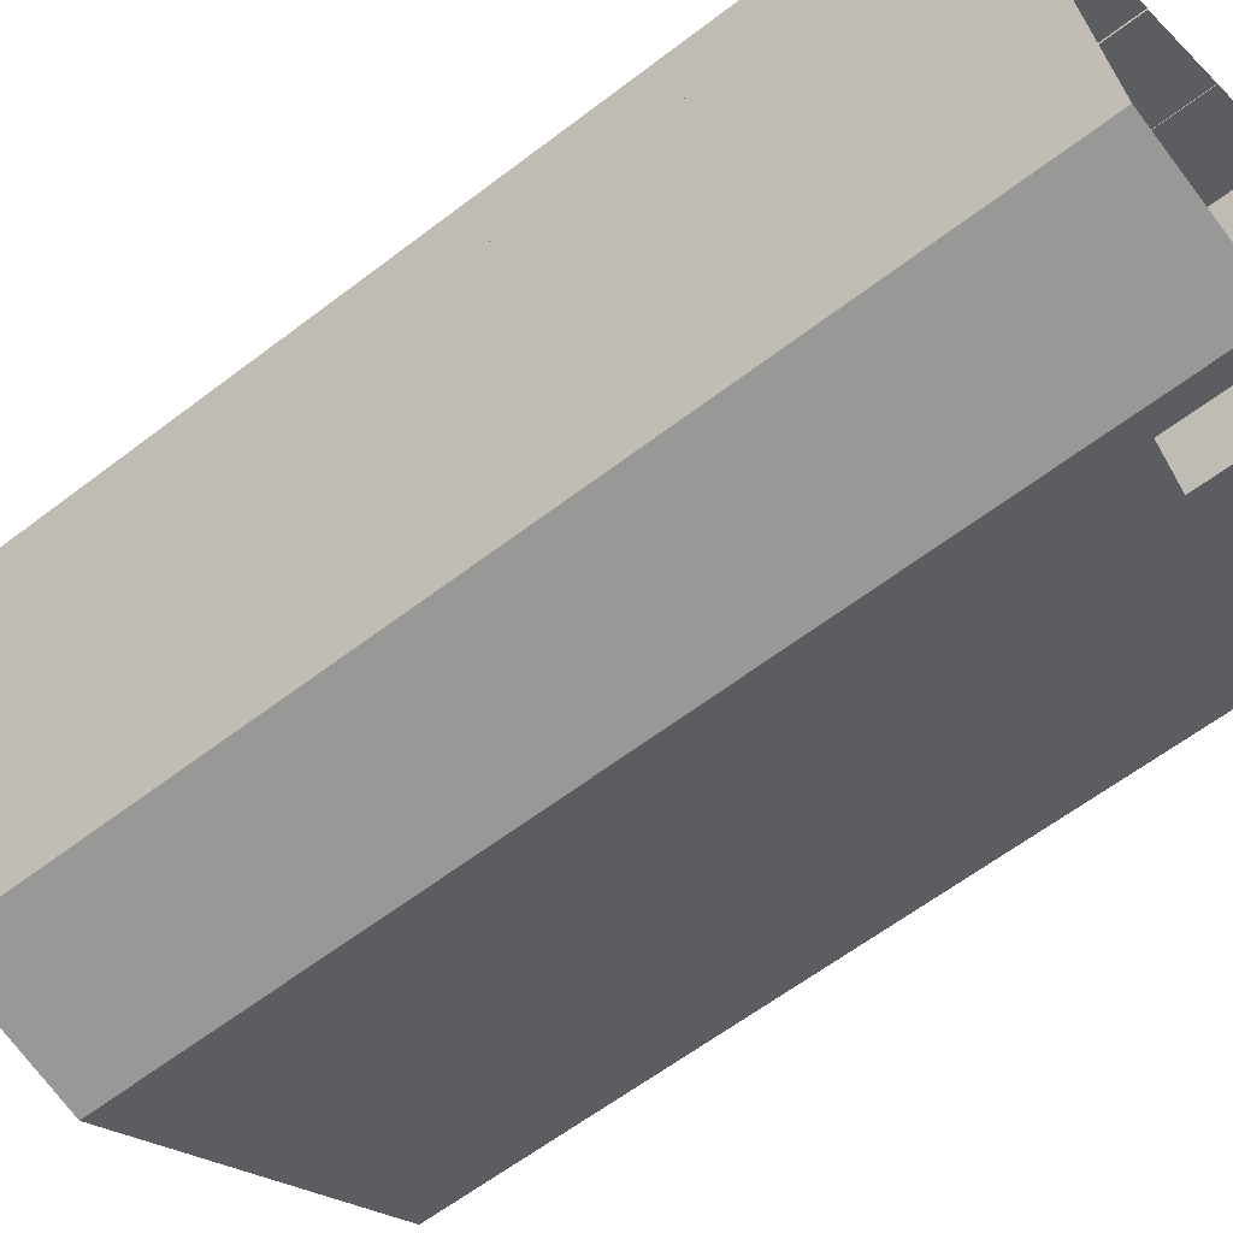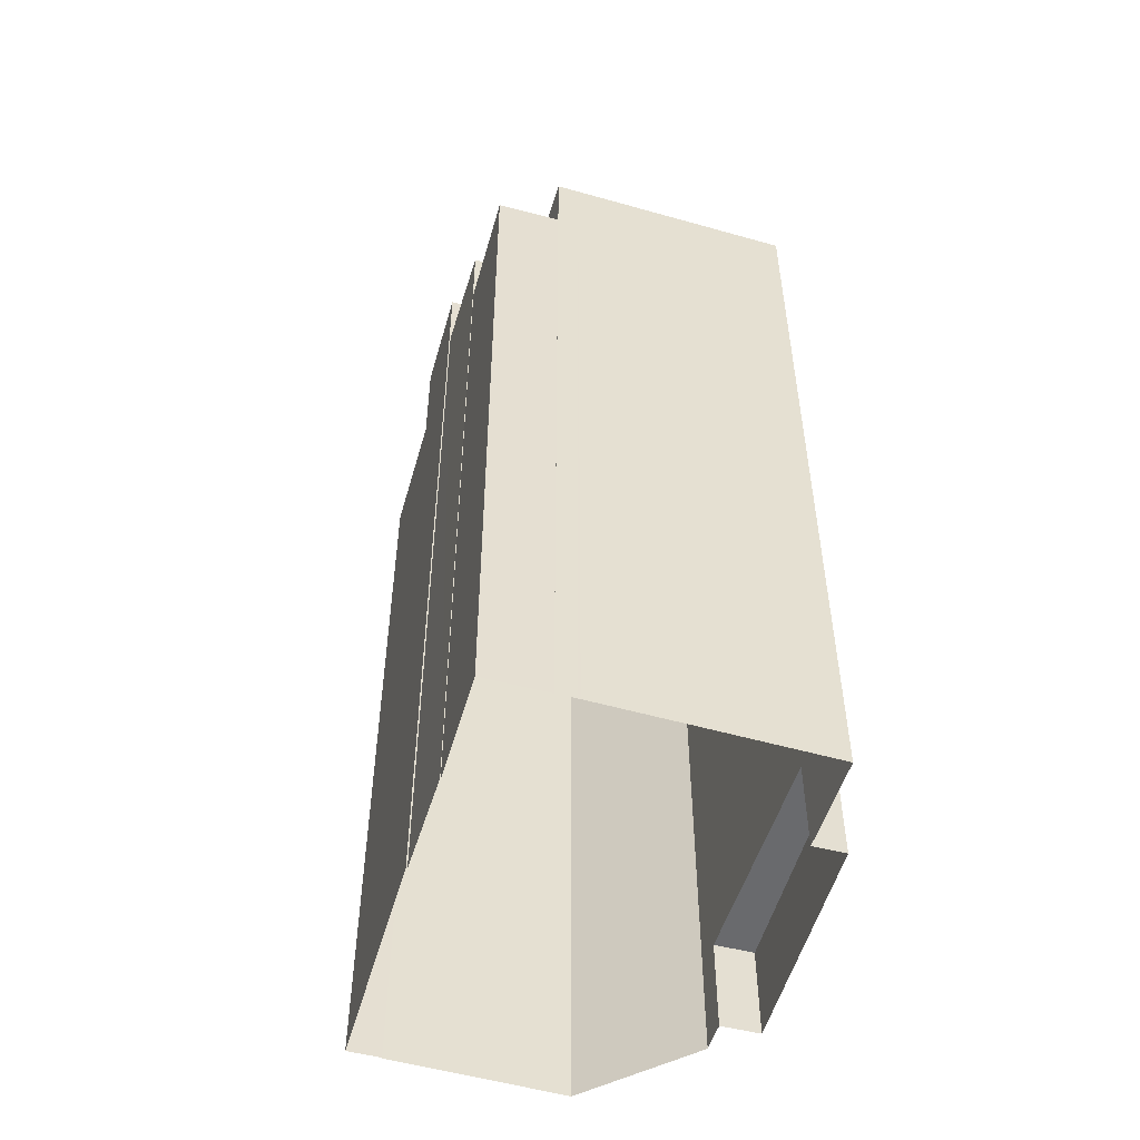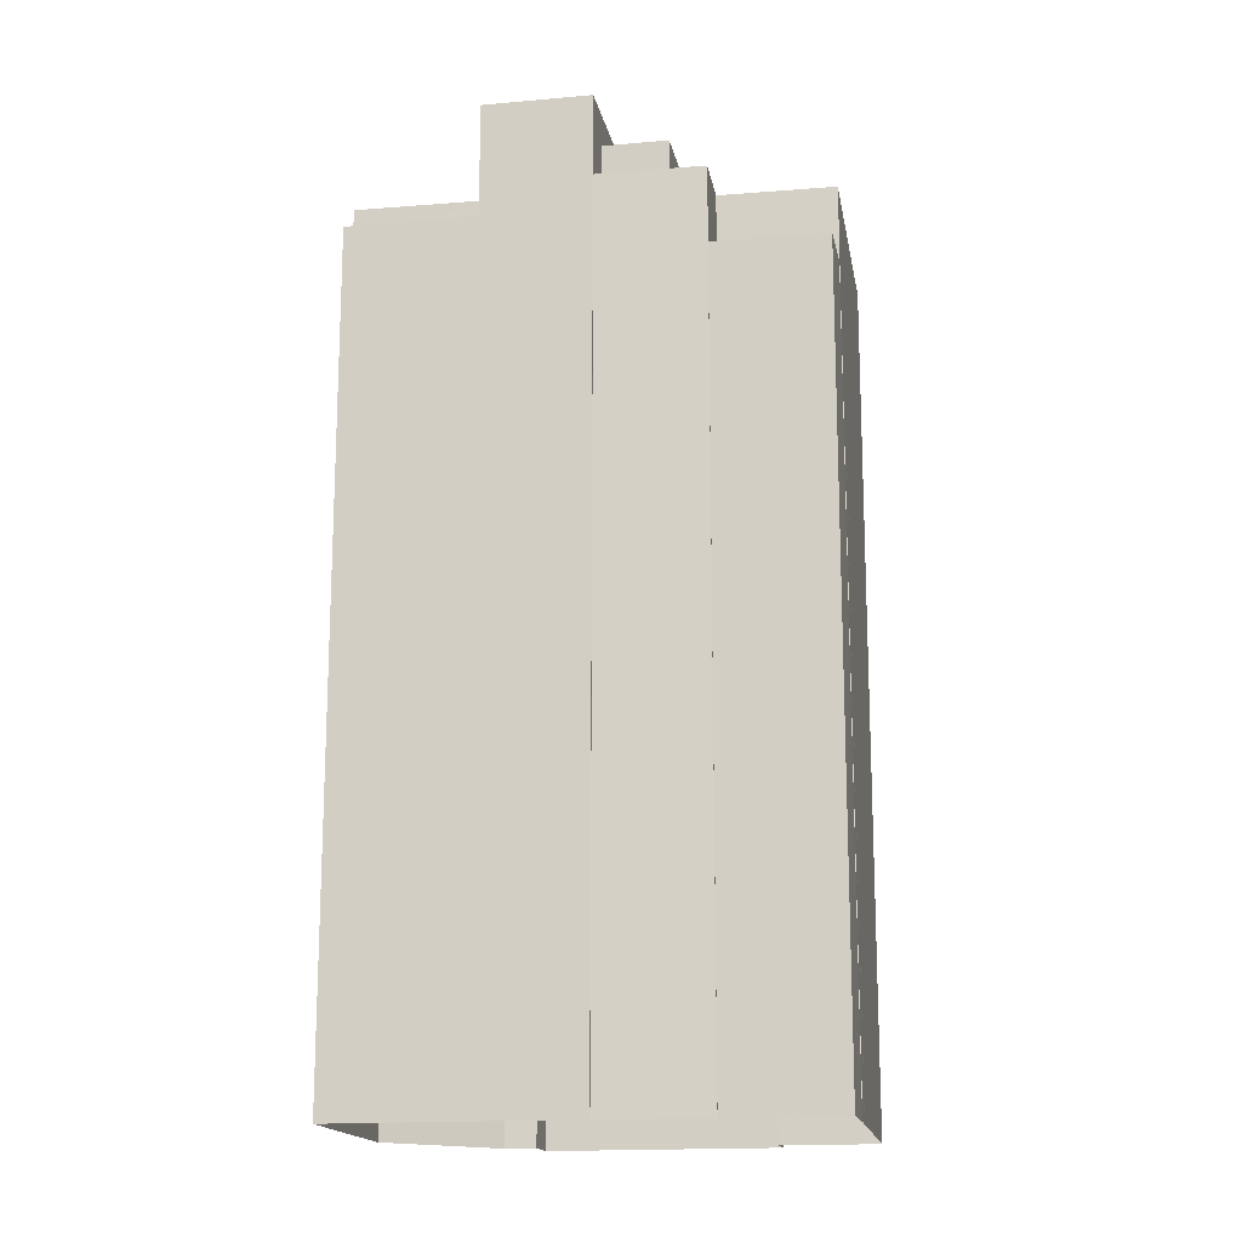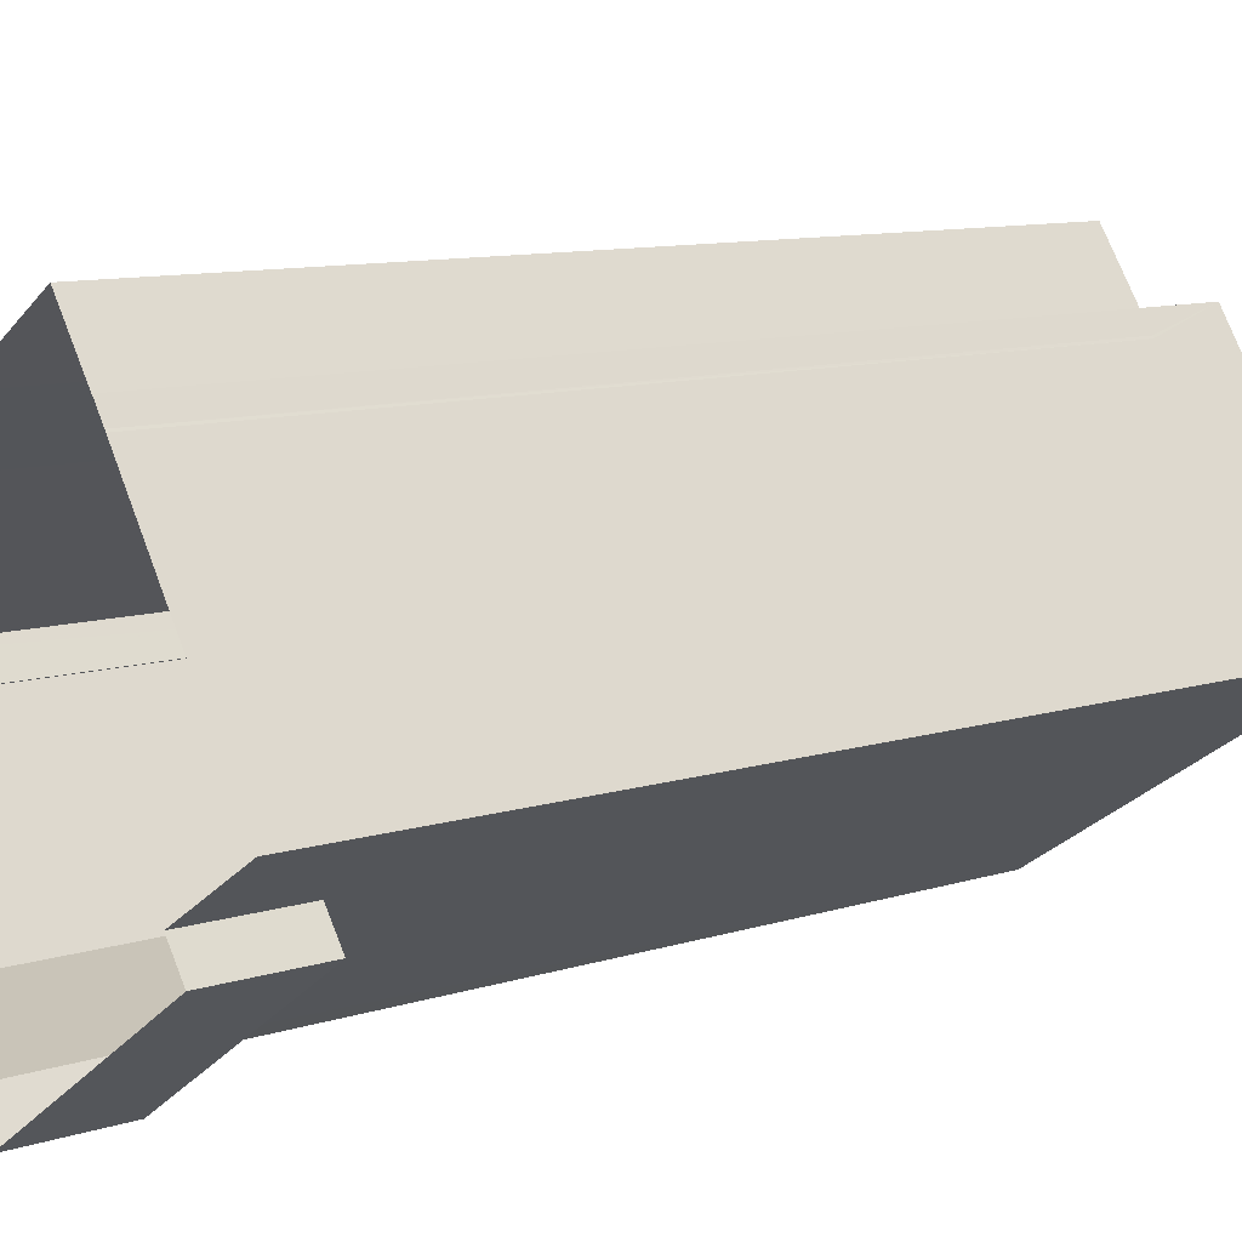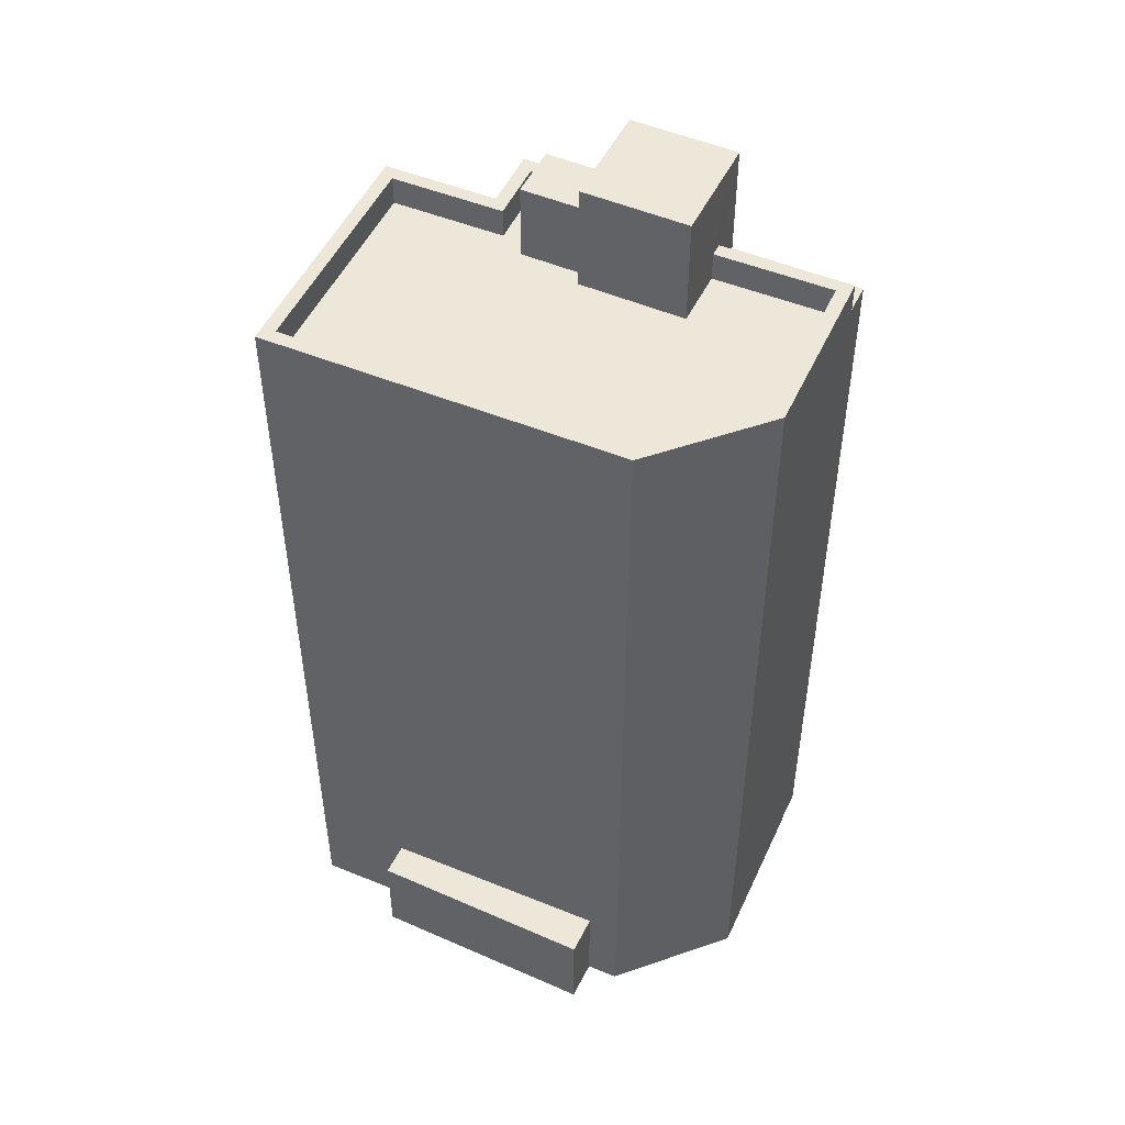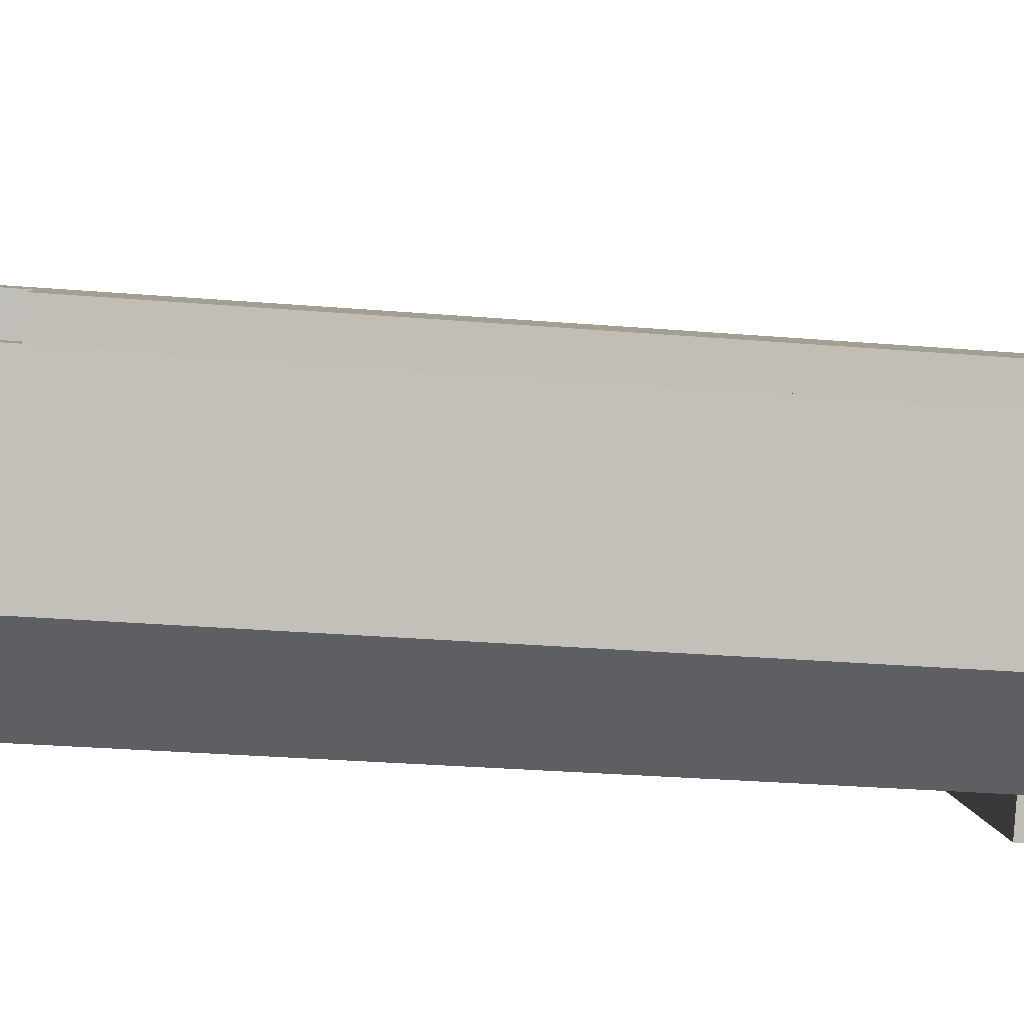
<metadata>
{"format":"obj","ext":"obj","renderer":"f3d","projection":"perspective","resolution":1024,"background":"white","views":[{"elev":-60.1,"azim":128.3,"up":"+Y"},{"elev":-53.0,"azim":-139.6,"up":"+Z"},{"elev":-16.1,"azim":156.8,"up":"+Z"},{"elev":9.6,"azim":-130.7,"up":"+Y"},{"elev":49.9,"azim":-8.5,"up":"+Z"},{"elev":-29.2,"azim":83.0,"up":"+Y"}]}
</metadata>
<code>
v -1.225e+04 -3.383e+04 34.1
v -1.225e+04 -3.383e+04 34.1
v -1.225e+04 -3.384e+04 34.1
v -1.225e+04 -3.383e+04 34.1
v -1.226e+04 -3.383e+04 34.1
v -1.226e+04 -3.382e+04 34.1
v -1.226e+04 -3.384e+04 34.1
v -1.226e+04 -3.384e+04 34.1
v -1.227e+04 -3.383e+04 34.1
v -1.226e+04 -3.384e+04 34.1
v -1.227e+04 -3.383e+04 34.1
v -1.227e+04 -3.383e+04 34.1
v -1.226e+04 -3.382e+04 34.1
v -1.226e+04 -3.382e+04 34.1
v -1.226e+04 -3.382e+04 34.1
v -1.226e+04 -3.382e+04 34.1
v -1.226e+04 -3.382e+04 34.1
v -1.226e+04 -3.382e+04 34.1
v -1.226e+04 -3.382e+04 34.1
v -1.226e+04 -3.382e+04 34.1
v -1.226e+04 -3.384e+04 37.41
v -1.226e+04 -3.384e+04 37.41
v -1.227e+04 -3.383e+04 37.41
v -1.227e+04 -3.383e+04 37.41
v -1.226e+04 -3.383e+04 61.9
v -1.226e+04 -3.382e+04 61.9
v -1.226e+04 -3.382e+04 61.9
v -1.226e+04 -3.383e+04 61.9
v -1.225e+04 -3.383e+04 61.9
v -1.225e+04 -3.383e+04 61.9
v -1.225e+04 -3.384e+04 61.9
v -1.226e+04 -3.383e+04 61.9
v -1.226e+04 -3.384e+04 61.9
v -1.226e+04 -3.383e+04 61.9
v -1.226e+04 -3.382e+04 61.9
v -1.227e+04 -3.383e+04 61.9
v -1.226e+04 -3.383e+04 61.9
v -1.226e+04 -3.383e+04 61.9
v -1.226e+04 -3.383e+04 61.9
v -1.226e+04 -3.383e+04 62.9
v -1.226e+04 -3.382e+04 62.9
v -1.226e+04 -3.382e+04 62.9
v -1.225e+04 -3.383e+04 62.9
v -1.225e+04 -3.383e+04 62.9
v -1.225e+04 -3.383e+04 62.9
v -1.225e+04 -3.384e+04 62.9
v -1.226e+04 -3.382e+04 62.9
v -1.226e+04 -3.382e+04 62.9
v -1.226e+04 -3.382e+04 62.9
v -1.227e+04 -3.383e+04 62.9
v -1.227e+04 -3.383e+04 62.9
v -1.226e+04 -3.383e+04 62.9
v -1.226e+04 -3.384e+04 62.9
v -1.226e+04 -3.384e+04 62.9
v -1.225e+04 -3.383e+04 62.9
v -1.226e+04 -3.383e+04 62.9
v -1.225e+04 -3.384e+04 62.9
v -1.226e+04 -3.382e+04 60.35
v -1.226e+04 -3.382e+04 60.35
v -1.226e+04 -3.382e+04 60.35
v -1.226e+04 -3.382e+04 60.35
v -1.226e+04 -3.382e+04 60.35
v -1.226e+04 -3.382e+04 60.35
v -1.226e+04 -3.382e+04 60.35
v -1.225e+04 -3.383e+04 61.79
v -1.225e+04 -3.383e+04 61.79
v -1.225e+04 -3.383e+04 61.79
v -1.225e+04 -3.383e+04 61.79
v -1.226e+04 -3.382e+04 65.6
v -1.226e+04 -3.383e+04 65.6
v -1.225e+04 -3.383e+04 65.6
v -1.226e+04 -3.383e+04 65.6
v -1.226e+04 -3.383e+04 64.52
v -1.226e+04 -3.382e+04 64.52
v -1.226e+04 -3.383e+04 64.52
v -1.226e+04 -3.383e+04 64.52
f 1 2 3
f 4 1 5
f 6 4 5
f 3 7 8
f 9 10 11
f 9 8 10
f 12 13 9
f 14 5 15
f 16 15 17
f 18 17 19
f 19 13 20
f 1 3 5
f 5 3 8
f 5 8 9
f 13 15 9
f 15 5 9
f 17 15 19
f 19 15 13
f 21 22 23
f 24 21 23
f 25 26 27
f 28 29 30
f 28 31 29
f 32 25 27
f 33 31 28
f 34 35 36
f 26 34 27
f 33 37 36
f 38 37 39
f 37 33 28
f 27 34 38
f 34 36 38
f 38 36 37
f 40 41 42
f 43 44 45
f 46 44 43
f 47 48 49
f 42 41 48
f 50 49 51
f 40 42 52
f 46 53 54
f 54 50 51
f 43 45 55
f 56 42 48
f 54 53 50
f 46 57 53
f 56 48 47
f 50 47 49
f 46 43 57
f 58 59 60
f 58 61 59
f 62 63 64
f 65 66 67
f 65 68 66
f 69 70 71
f 69 72 70
f 73 74 75
f 76 73 75
f 21 10 8
f 22 21 8
f 21 24 11
f 10 21 11
f 9 11 24
f 23 9 24
f 8 7 22
f 7 54 22
f 9 23 12
f 23 54 51
f 22 54 23
f 12 23 51
f 48 58 49
f 49 58 18
f 48 61 58
f 18 58 17
f 61 48 59
f 15 59 14
f 14 59 41
f 59 48 41
f 40 14 41
f 40 5 14
f 68 45 66
f 1 66 2
f 2 66 44
f 66 45 44
f 2 46 3
f 2 44 46
f 54 7 3
f 46 54 3
f 13 12 62
f 12 51 62
f 19 63 18
f 18 63 49
f 62 51 49
f 63 62 49
f 50 36 35
f 47 50 35
f 56 35 34
f 56 47 35
f 56 34 26
f 42 56 26
f 25 42 26
f 25 52 42
f 30 29 43
f 55 30 43
f 57 29 31
f 57 43 29
f 53 31 33
f 53 57 31
f 53 33 36
f 50 53 36
f 58 60 16
f 17 58 16
f 59 16 60
f 59 15 16
f 13 64 20
f 13 62 64
f 19 20 64
f 63 19 64
f 66 4 67
f 66 1 4
f 69 71 65
f 69 65 6
f 65 4 6
f 65 67 4
f 39 37 76
f 5 40 6
f 37 72 76
f 6 40 69
f 73 72 69
f 25 32 52
f 76 72 73
f 52 32 73
f 40 52 73
f 40 73 69
f 68 65 45
f 65 71 45
f 30 55 28
f 28 55 70
f 55 71 70
f 45 71 55
f 70 37 28
f 70 72 37
f 76 75 38
f 39 76 38
f 27 38 75
f 74 27 75
f 73 27 74
f 73 32 27

</code>
